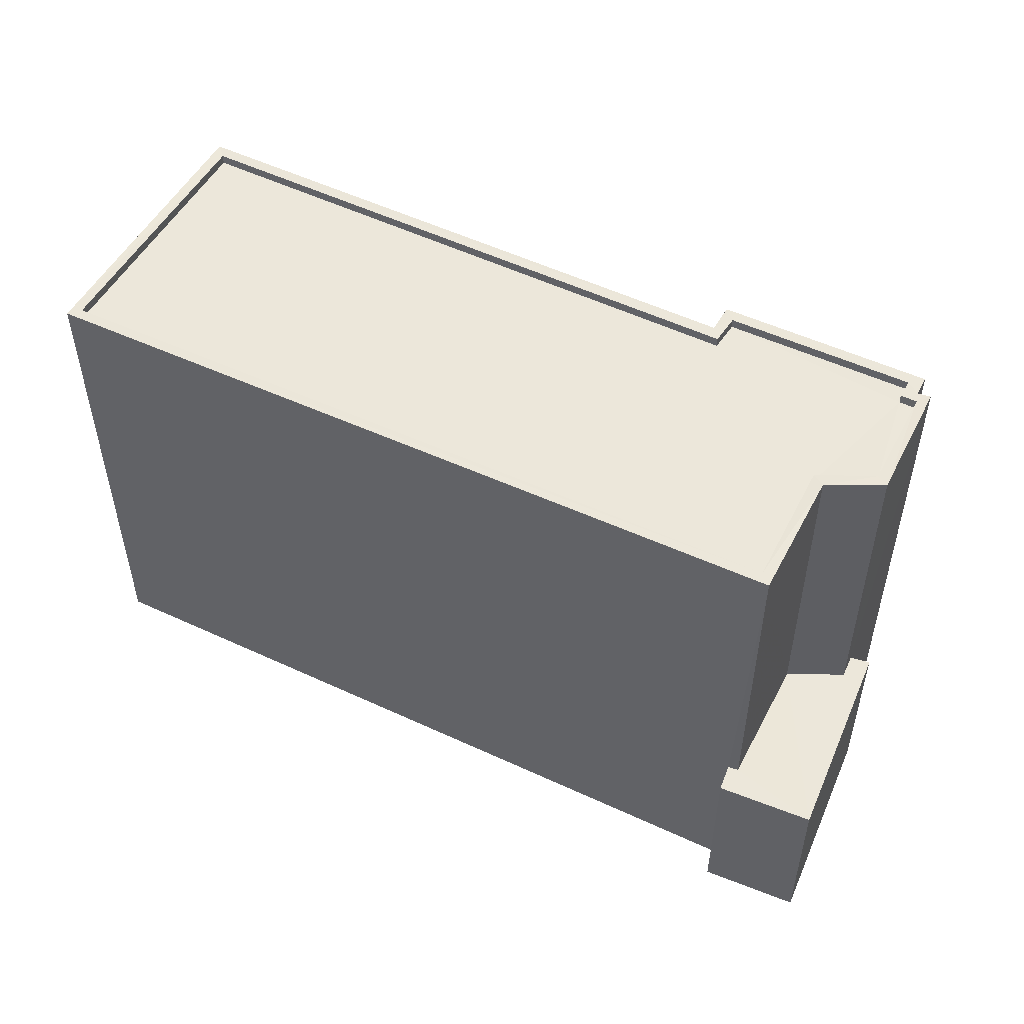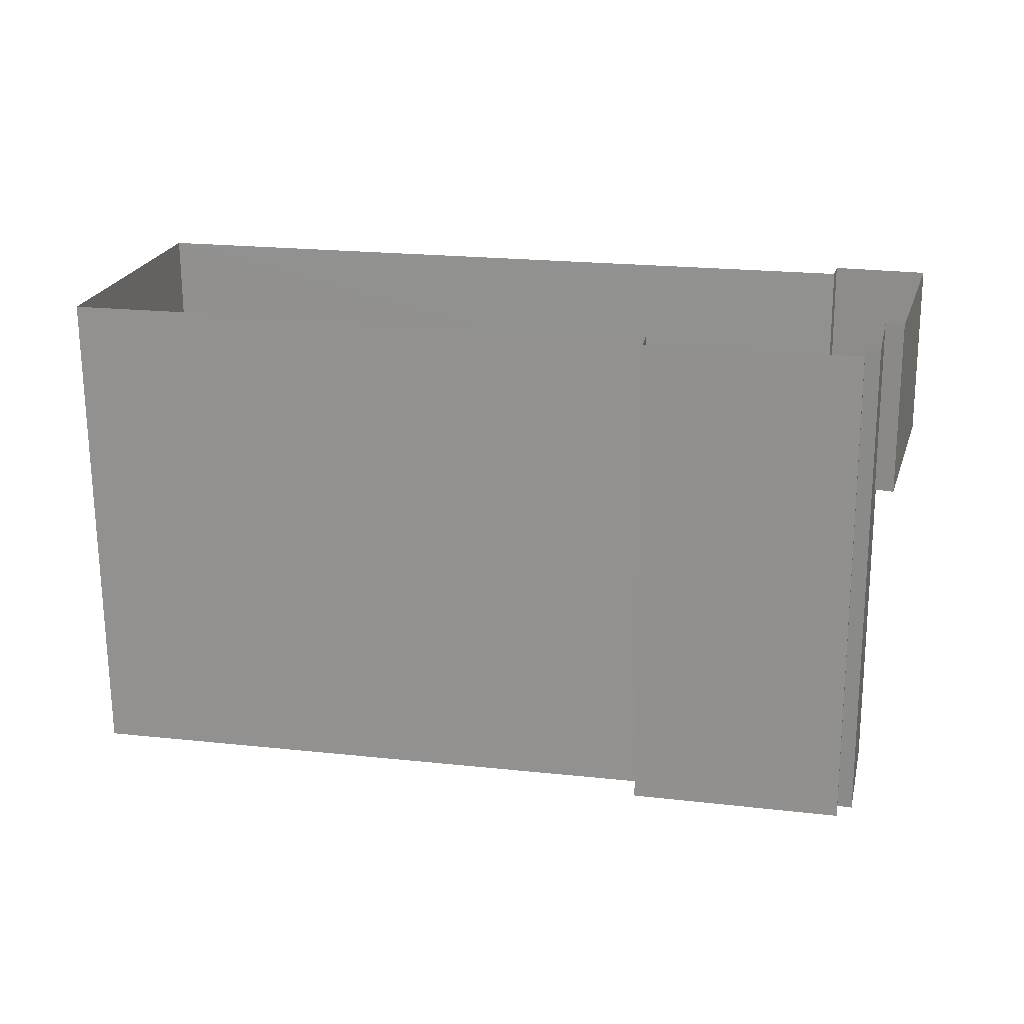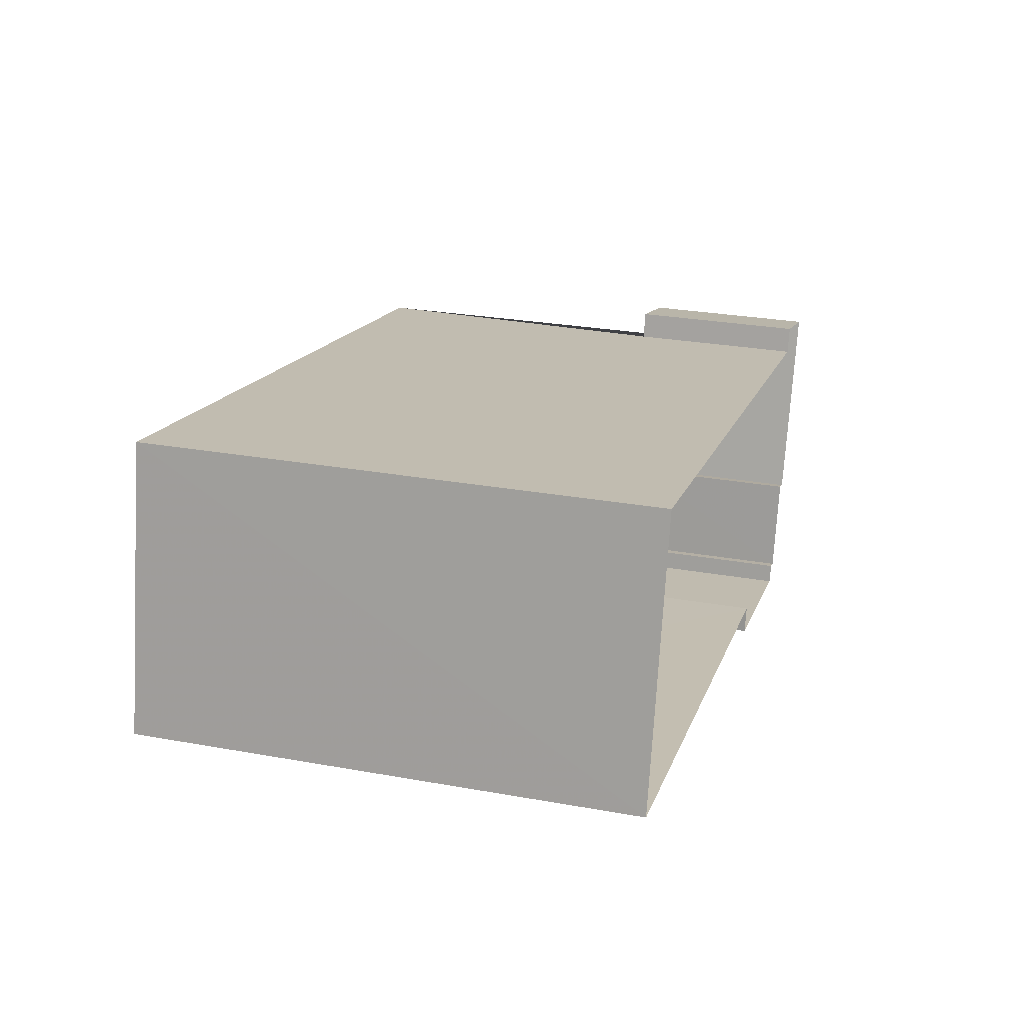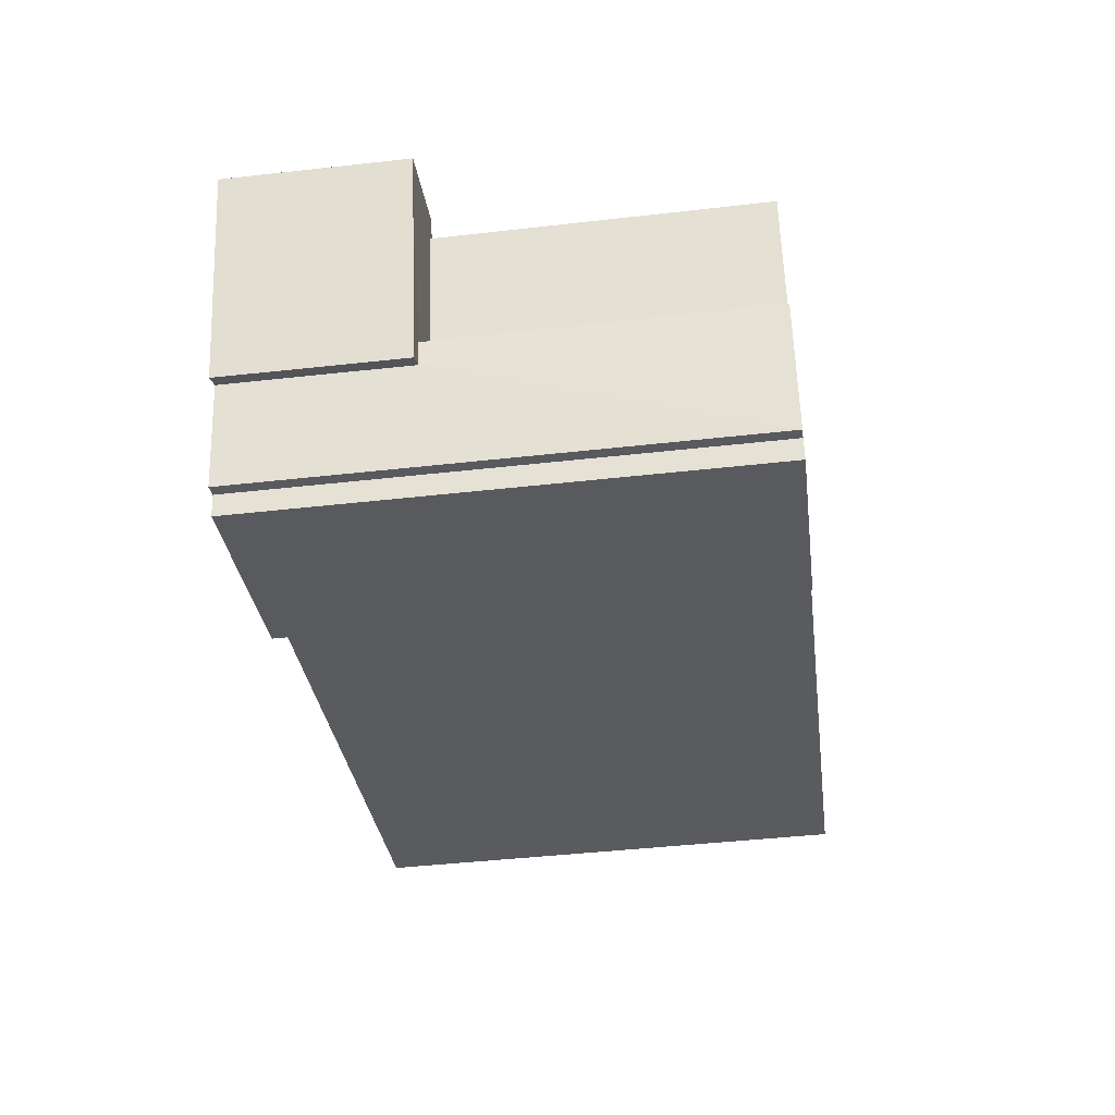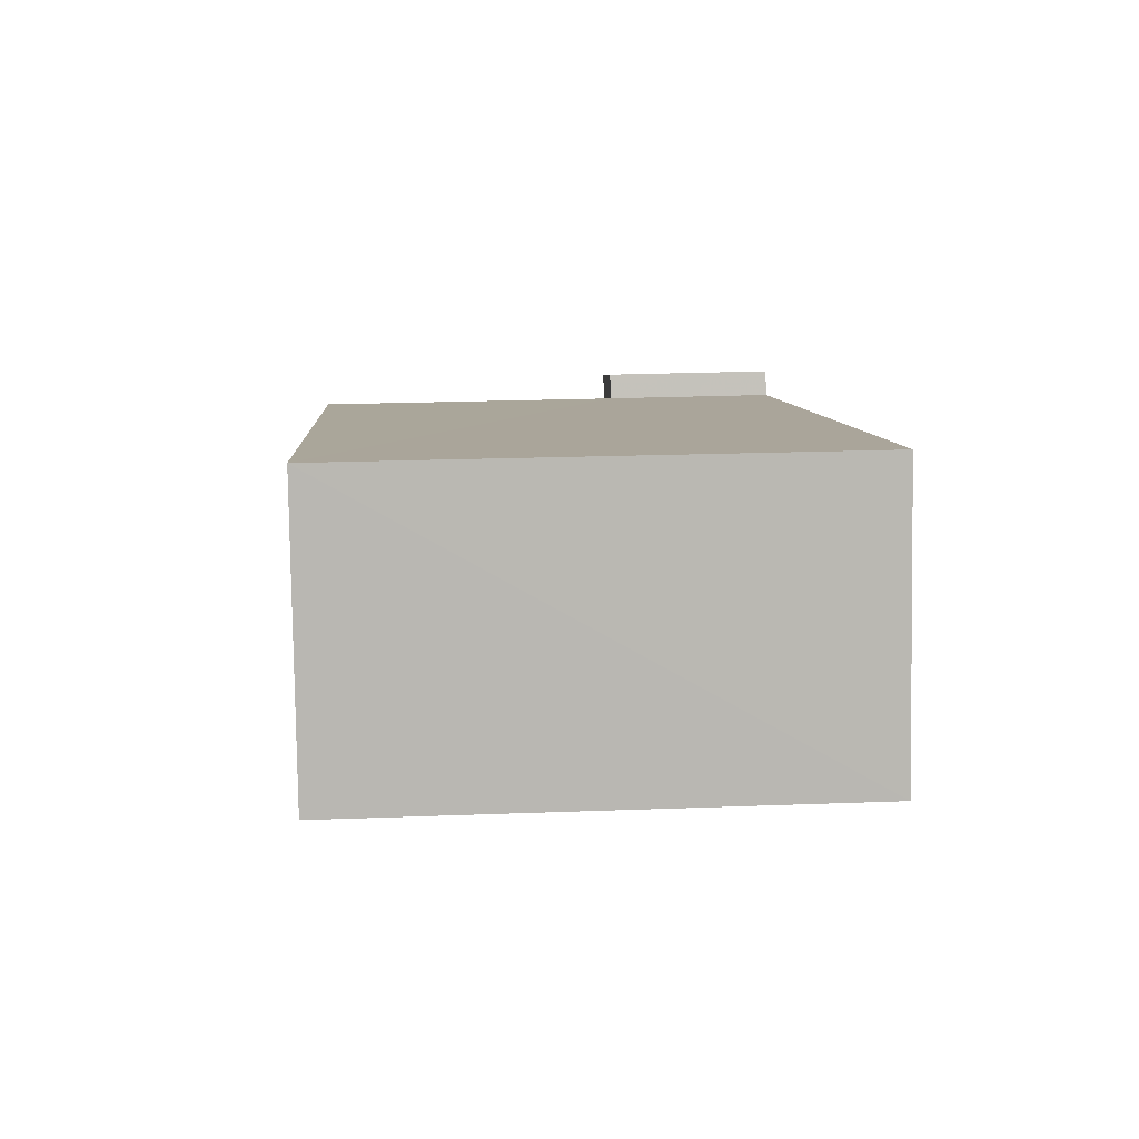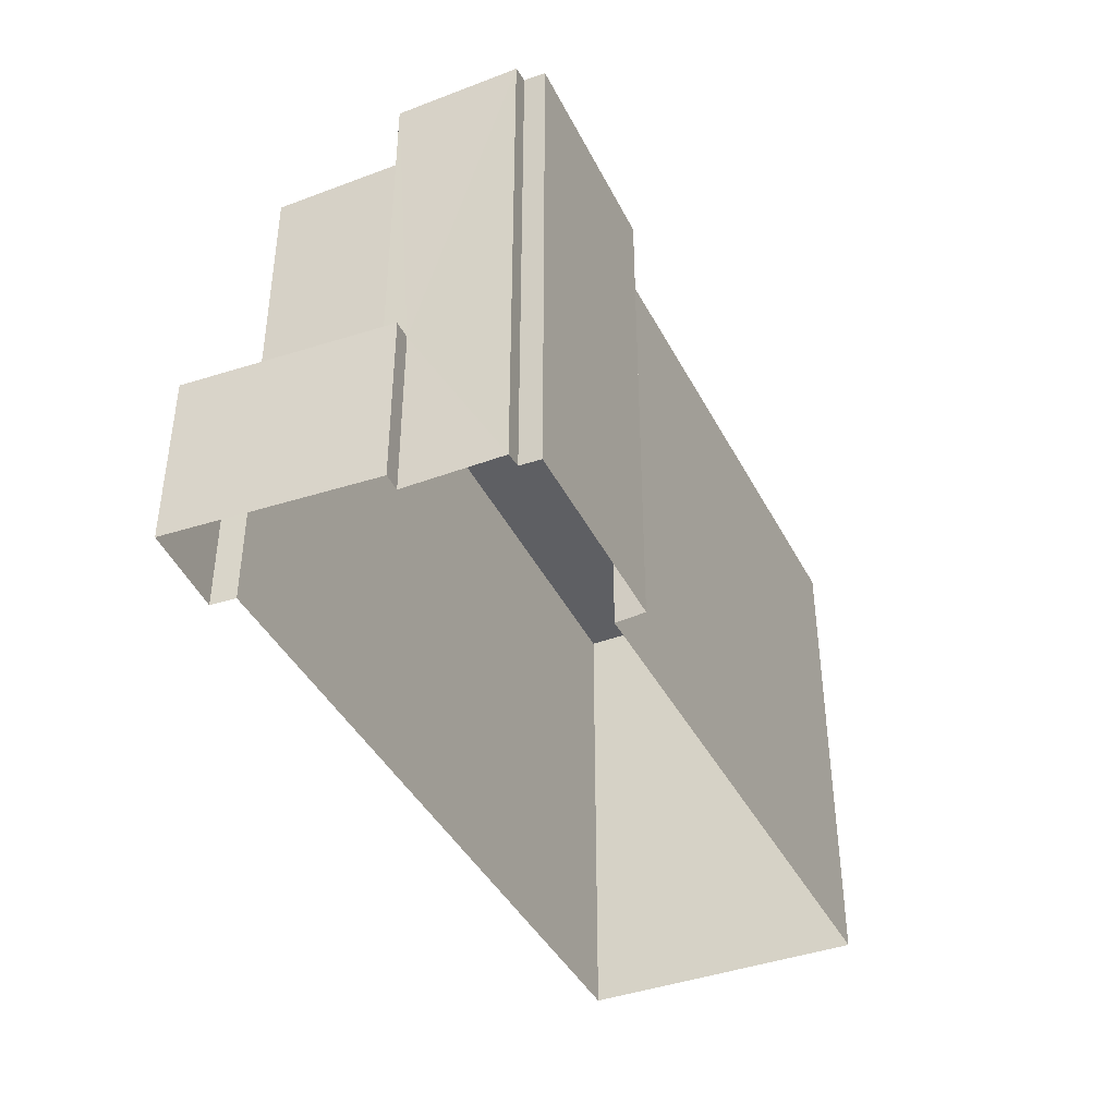
<metadata>
{"format":"obj","ext":"obj","renderer":"f3d","projection":"perspective","resolution":1024,"background":"white","views":[{"elev":51.2,"azim":-140.7,"up":"+Z"},{"elev":-68.8,"azim":-179.7,"up":"+Y"},{"elev":28.0,"azim":105.4,"up":"+Y"},{"elev":-43.6,"azim":-82.5,"up":"+Y"},{"elev":20.4,"azim":86.1,"up":"+Y"},{"elev":-40.6,"azim":-53.0,"up":"+Z"}]}
</metadata>
<code>
v 1.242e+05 7.853e+05 19.04
v 1.242e+05 7.853e+05 19.04
v 1.242e+05 7.853e+05 19.04
v 1.242e+05 7.853e+05 19.04
v 1.242e+05 7.853e+05 19.04
v 1.242e+05 7.853e+05 19.04
v 1.242e+05 7.853e+05 19.04
v 1.242e+05 7.853e+05 19.04
v 1.242e+05 7.853e+05 19.04
v 1.242e+05 7.853e+05 19.04
v 1.242e+05 7.853e+05 19.04
v 1.242e+05 7.853e+05 19.04
v 1.242e+05 7.853e+05 23.71
v 1.242e+05 7.853e+05 23.71
v 1.242e+05 7.853e+05 23.71
v 1.242e+05 7.853e+05 23.71
v 1.242e+05 7.853e+05 23.71
v 1.242e+05 7.853e+05 23.71
v 1.242e+05 7.853e+05 23.71
v 1.242e+05 7.853e+05 23.71
v 1.242e+05 7.853e+05 32.09
v 1.242e+05 7.853e+05 32.09
v 1.242e+05 7.853e+05 32.09
v 1.242e+05 7.853e+05 32.09
v 1.242e+05 7.853e+05 32.09
v 1.242e+05 7.853e+05 32.09
v 1.242e+05 7.853e+05 32.09
v 1.242e+05 7.853e+05 32.09
v 1.242e+05 7.853e+05 32.09
v 1.242e+05 7.853e+05 32.09
v 1.242e+05 7.853e+05 32.09
v 1.242e+05 7.853e+05 32.09
v 1.242e+05 7.853e+05 32.09
v 1.242e+05 7.853e+05 32.09
v 1.242e+05 7.853e+05 32.09
v 1.242e+05 7.853e+05 32.09
v 1.242e+05 7.853e+05 32.09
v 1.242e+05 7.853e+05 32.09
v 1.242e+05 7.853e+05 31.84
v 1.242e+05 7.853e+05 31.84
v 1.242e+05 7.853e+05 31.84
v 1.242e+05 7.853e+05 31.84
v 1.242e+05 7.853e+05 31.84
v 1.242e+05 7.853e+05 31.84
v 1.242e+05 7.853e+05 31.84
v 1.242e+05 7.853e+05 31.84
v 1.242e+05 7.853e+05 31.84
v 1.242e+05 7.853e+05 31.84
v 1.242e+05 7.853e+05 32.09
v 1.242e+05 7.853e+05 32.09
f 1 2 3
f 1 4 5
f 2 6 3
f 7 8 9
f 8 4 1
f 10 3 11
f 9 10 12
f 10 1 3
f 9 8 10
f 8 1 10
f 13 14 15
f 13 15 16
f 16 17 18
f 15 19 16
f 18 17 20
f 19 17 16
f 21 22 23
f 24 25 26
f 22 27 28
f 23 22 29
f 26 25 30
f 24 26 31
f 32 31 33
f 32 33 34
f 34 35 36
f 27 36 28
f 28 29 22
f 37 28 36
f 35 37 36
f 31 26 38
f 34 33 35
f 31 38 33
f 39 40 41
f 42 43 41
f 44 45 46
f 41 40 44
f 47 44 46
f 42 41 48
f 48 44 47
f 41 44 48
f 25 49 30
f 49 21 23
f 30 49 50
f 49 23 50
f 14 13 12
f 10 14 12
f 16 9 12
f 13 16 12
f 18 7 9
f 16 18 9
f 8 7 18
f 20 8 18
f 34 14 32
f 32 14 11
f 34 15 14
f 11 14 10
f 25 6 2
f 25 24 6
f 31 3 6
f 24 31 6
f 31 11 3
f 31 32 11
f 17 27 20
f 8 20 4
f 4 20 22
f 20 27 22
f 22 5 4
f 22 21 5
f 21 1 5
f 21 49 1
f 49 2 1
f 49 25 2
f 15 34 36
f 19 15 36
f 19 36 27
f 17 19 27
f 30 44 40
f 30 50 44
f 30 40 39
f 26 30 39
f 38 39 41
f 38 26 39
f 38 41 43
f 33 38 43
f 35 43 42
f 35 33 43
f 37 42 48
f 37 35 42
f 28 48 47
f 28 37 48
f 29 47 46
f 29 28 47
f 29 46 45
f 23 29 45
f 23 45 44
f 50 23 44

</code>
